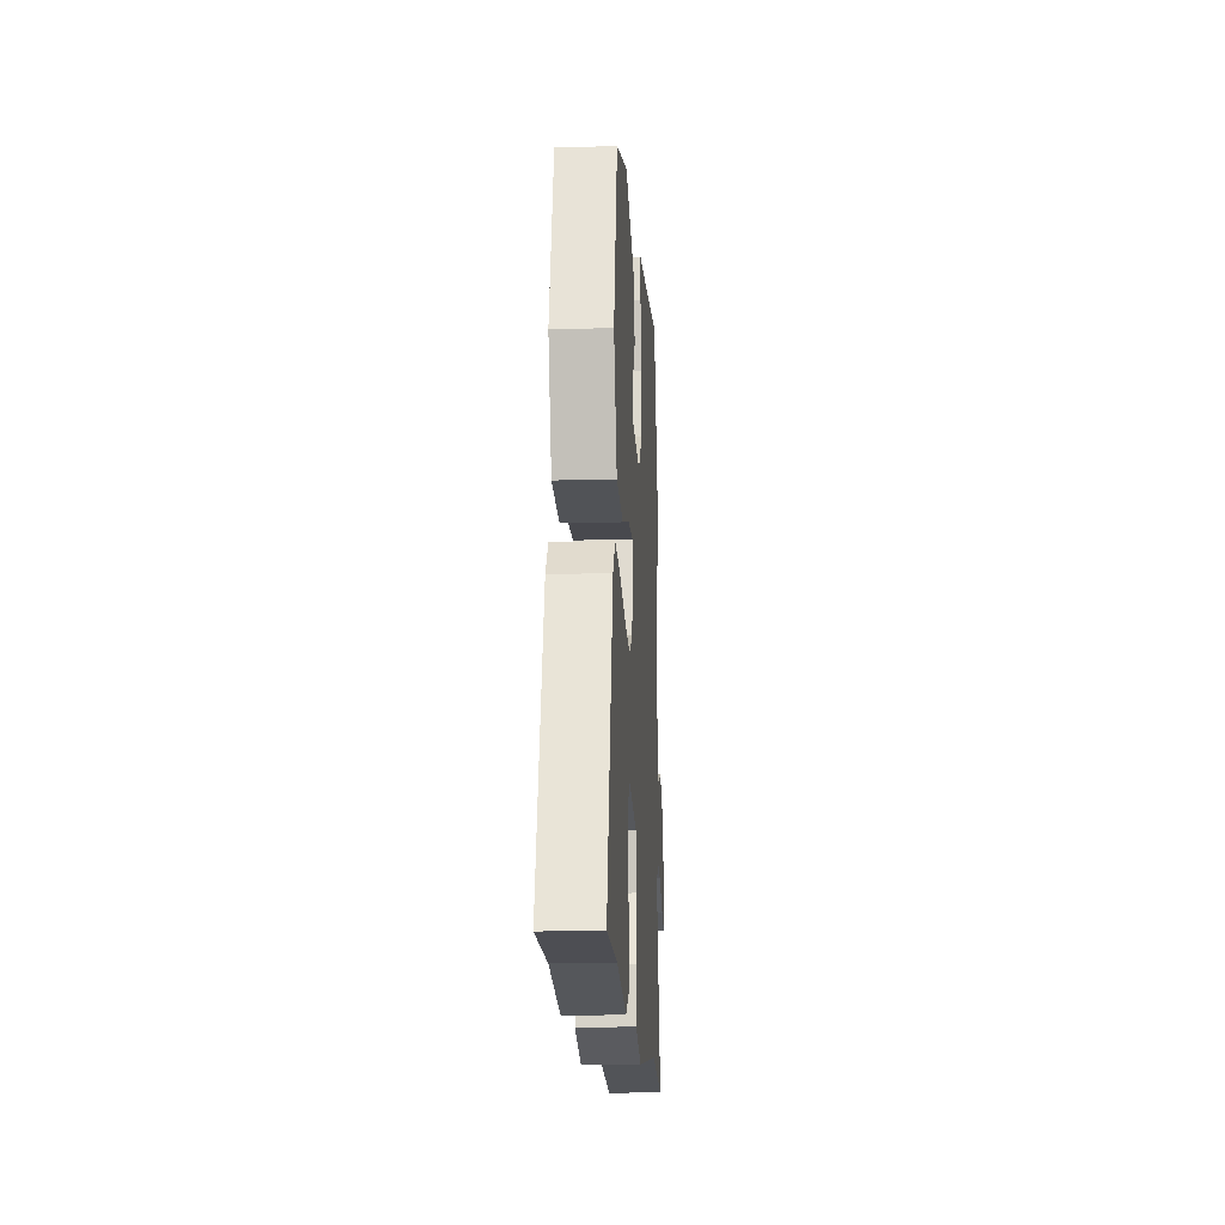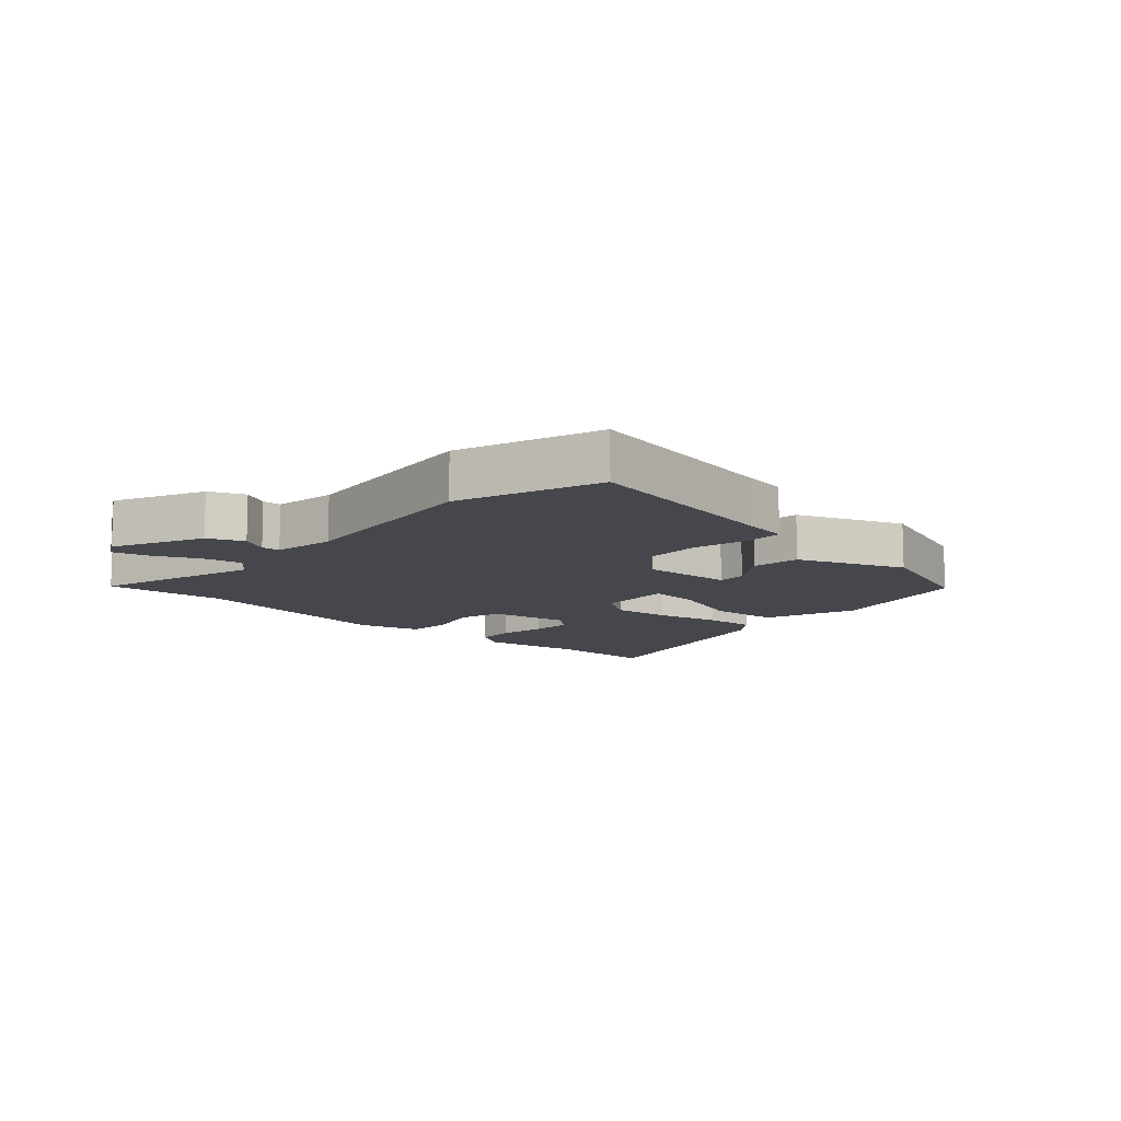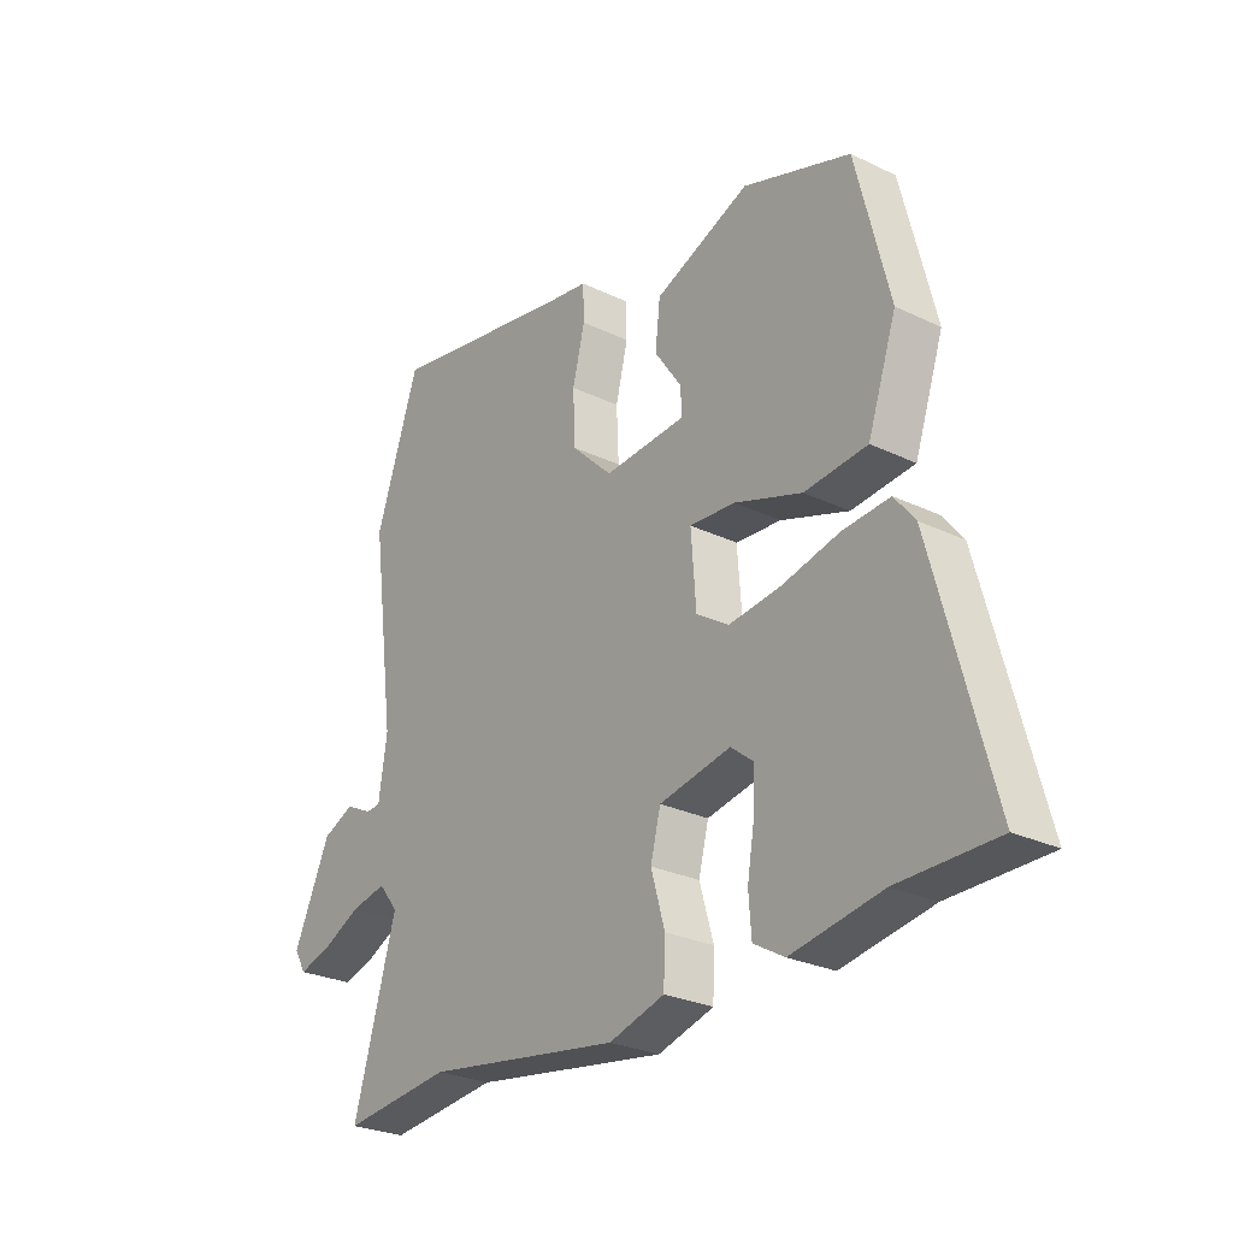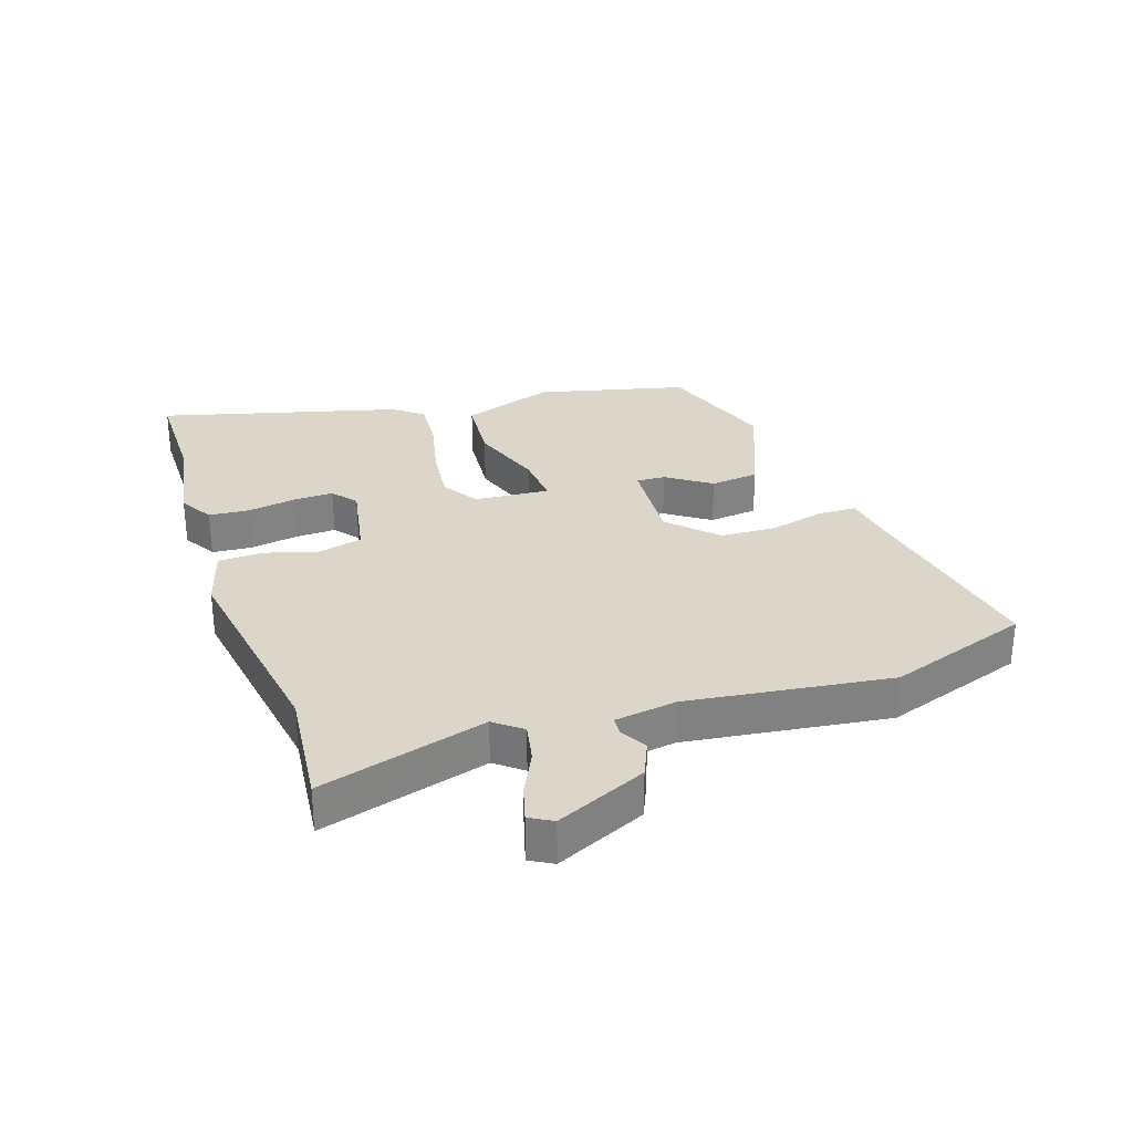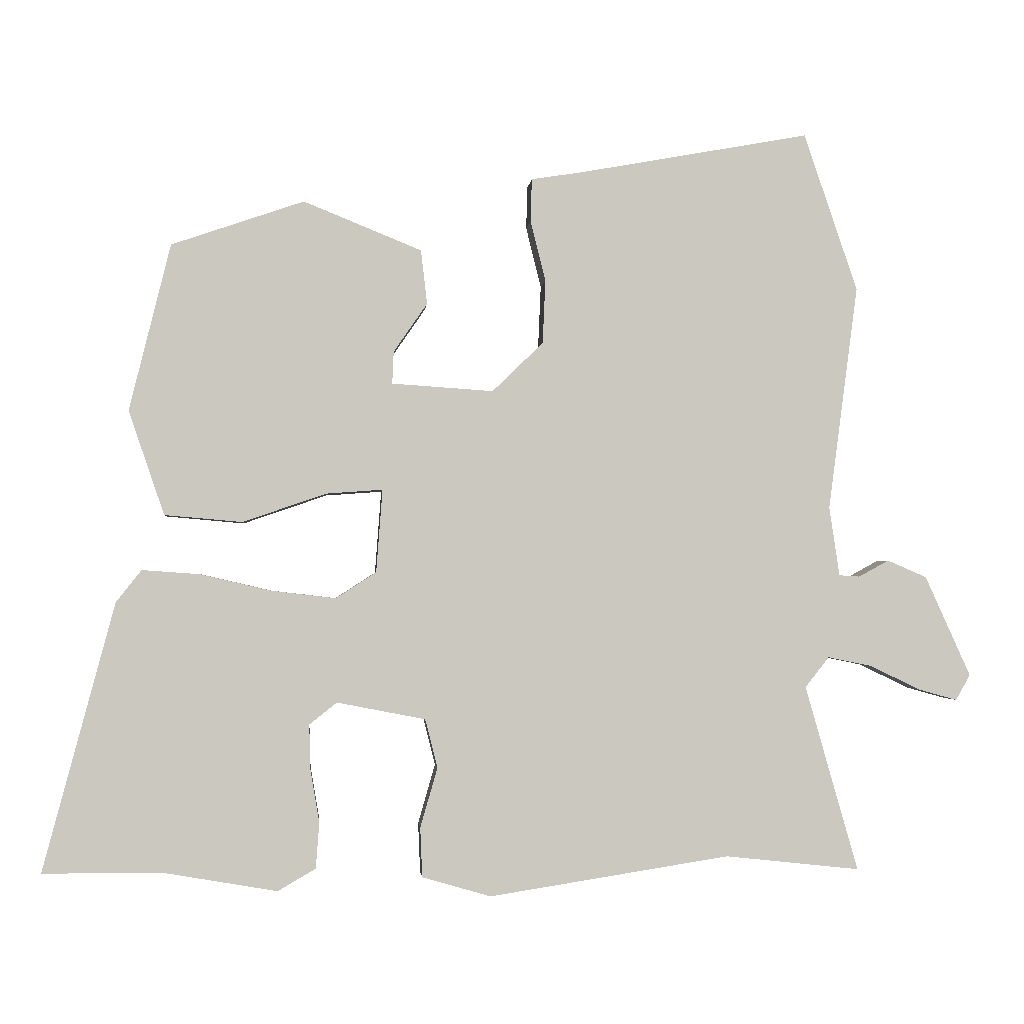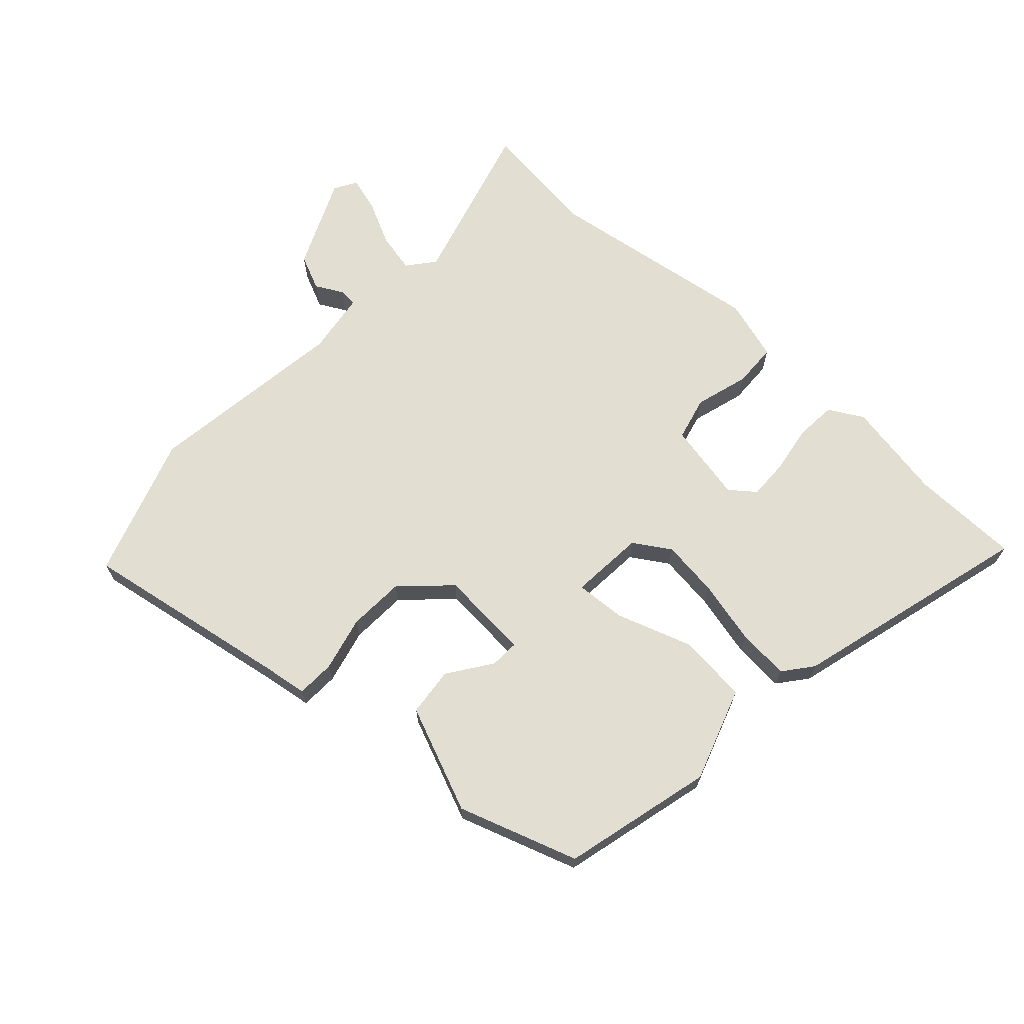
<metadata>
{"format":"obj","ext":"obj","renderer":"f3d","projection":"perspective","resolution":1024,"background":"white","views":[{"elev":-16.9,"azim":93.4,"up":"+Z"},{"elev":-11.0,"azim":-42.9,"up":"+Y"},{"elev":-27.0,"azim":53.3,"up":"+Z"},{"elev":29.9,"azim":-108.6,"up":"+Y"},{"elev":-1.9,"azim":175.1,"up":"+Z"},{"elev":67.8,"azim":43.0,"up":"+Y"}]}
</metadata>
<code>
v 0.469 0.07 0.413
v 0.529 0.07 0.17
v 0.477 0.07 0.018
v 0.364 0.07 0.008
v 0.242 0.07 0.05
v 0.16 0.07 0.056
v 0.169 0.07 -0.065
v 0.228 0.07 -0.103
v 0.322 0.07 -0.092
v 0.425 0.07 -0.068
v 0.509 0.07 -0.062
v 0.546 0.07 -0.109
v 0.65 0.07 -0.499
v 0.474 0.07 -0.5
v 0.311 0.07 -0.528
v 0.256 0.07 -0.496
v 0.251 0.07 -0.43
v 0.264 0.07 -0.353
v 0.266 0.07 -0.287
v 0.226 0.07 -0.255
v 0.097 0.07 -0.28
v 0.079 0.07 -0.351
v 0.104 0.07 -0.438
v 0.101 0.07 -0.51
v 0.001 0.07 -0.539
v -0.349 0.07 -0.484
v -0.545 0.07 -0.505
v -0.468 0.07 -0.235
v -0.503 0.07 -0.191
v -0.567 0.07 -0.204
v -0.639 0.07 -0.239
v -0.696 0.07 -0.255
v -0.717 0.07 -0.218
v -0.651 0.07 -0.072
v -0.594 0.07 -0.047
v -0.55 0.07 -0.071
v -0.52 0.07 -0.069
v -0.505 0.07 0.032
v -0.548 0.07 0.359
v -0.47 0.07 0.589
v -0.132 0.07 0.528
v -0.06 0.07 0.517
v -0.058 0.07 0.455
v -0.08 0.07 0.366
v -0.076 0.07 0.274
v -0.002 0.07 0.202
v 0.146 0.07 0.212
v 0.144 0.07 0.259
v 0.095 0.07 0.33
v 0.104 0.07 0.409
v 0.276 0.07 0.479
v 0.469 0 0.413
v 0.529 0 0.17
v 0.477 0 0.018
v 0.364 0 0.008
v 0.242 0 0.05
v 0.16 0 0.056
v 0.169 0 -0.065
v 0.228 0 -0.103
v 0.322 0 -0.092
v 0.425 0 -0.068
v 0.509 0 -0.062
v 0.546 0 -0.109
v 0.65 0 -0.499
v 0.474 0 -0.5
v 0.311 0 -0.528
v 0.256 0 -0.496
v 0.251 0 -0.43
v 0.264 0 -0.353
v 0.266 0 -0.287
v 0.226 0 -0.255
v 0.097 0 -0.28
v 0.079 0 -0.351
v 0.104 0 -0.438
v 0.101 0 -0.51
v 0.001 0 -0.539
v -0.349 0 -0.484
v -0.545 0 -0.505
v -0.468 0 -0.235
v -0.503 0 -0.191
v -0.567 0 -0.204
v -0.639 0 -0.239
v -0.696 0 -0.255
v -0.717 0 -0.218
v -0.651 0 -0.072
v -0.594 0 -0.047
v -0.55 0 -0.071
v -0.52 0 -0.069
v -0.505 0 0.032
v -0.548 0 0.359
v -0.47 0 0.589
v -0.132 0 0.528
v -0.06 0 0.517
v -0.058 0 0.455
v -0.08 0 0.366
v -0.076 0 0.274
v -0.002 0 0.202
v 0.146 0 0.212
v 0.144 0 0.259
v 0.095 0 0.33
v 0.104 0 0.409
v 0.276 0 0.479
f 2 3 4
f 1 2 4
f 51 1 4
f 50 51 4
f 49 50 4
f 48 49 4
f 47 48 4 5
f 46 47 5 6
f 41 42 43 44
f 41 44 45
f 40 41 45
f 39 40 45
f 38 39 45
f 37 38 45 46
f 34 35 36
f 33 34 36
f 32 33 36
f 31 32 36
f 30 31 36
f 29 30 36 37
f 46 6 7
f 37 46 7
f 29 37 7
f 28 29 7
f 24 25 26
f 23 24 26
f 22 23 26
f 26 27 28
f 22 26 28
f 21 22 28
f 16 17 18
f 15 16 18
f 14 15 18
f 14 18 19
f 13 14 19
f 12 13 19
f 11 12 19
f 10 11 19
f 9 10 19
f 8 9 19 20
f 20 21 28
f 8 20 28
f 7 8 28
f 55 54 53
f 55 53 52
f 55 52 102
f 55 102 101
f 55 101 100
f 55 100 99
f 56 55 99 98
f 57 56 98 97
f 95 94 93 92
f 96 95 92
f 96 92 91
f 96 91 90
f 96 90 89
f 97 96 89 88
f 87 86 85
f 87 85 84
f 87 84 83
f 87 83 82
f 87 82 81
f 88 87 81 80
f 58 57 97
f 58 97 88
f 58 88 80
f 58 80 79
f 77 76 75
f 77 75 74
f 77 74 73
f 79 78 77
f 79 77 73
f 79 73 72
f 69 68 67
f 69 67 66
f 69 66 65
f 70 69 65
f 70 65 64
f 70 64 63
f 70 63 62
f 70 62 61
f 70 61 60
f 71 70 60 59
f 79 72 71
f 79 71 59
f 79 59 58
f 1 52 53 2
f 2 53 54 3
f 3 54 55 4
f 4 55 56 5
f 5 56 57 6
f 6 57 58 7
f 7 58 59 8
f 8 59 60 9
f 9 60 61 10
f 10 61 62 11
f 11 62 63 12
f 12 63 64 13
f 13 64 65 14
f 14 65 66 15
f 15 66 67 16
f 16 67 68 17
f 17 68 69 18
f 18 69 70 19
f 19 70 71 20
f 20 71 72 21
f 21 72 73 22
f 22 73 74 23
f 23 74 75 24
f 24 75 76 25
f 25 76 77 26
f 26 77 78 27
f 27 78 79 28
f 28 79 80 29
f 29 80 81 30
f 30 81 82 31
f 31 82 83 32
f 32 83 84 33
f 33 84 85 34
f 34 85 86 35
f 35 86 87 36
f 36 87 88 37
f 37 88 89 38
f 38 89 90 39
f 39 90 91 40
f 40 91 92 41
f 41 92 93 42
f 42 93 94 43
f 43 94 95 44
f 44 95 96 45
f 45 96 97 46
f 46 97 98 47
f 47 98 99 48
f 48 99 100 49
f 49 100 101 50
f 50 101 102 51
f 51 102 52 1

</code>
